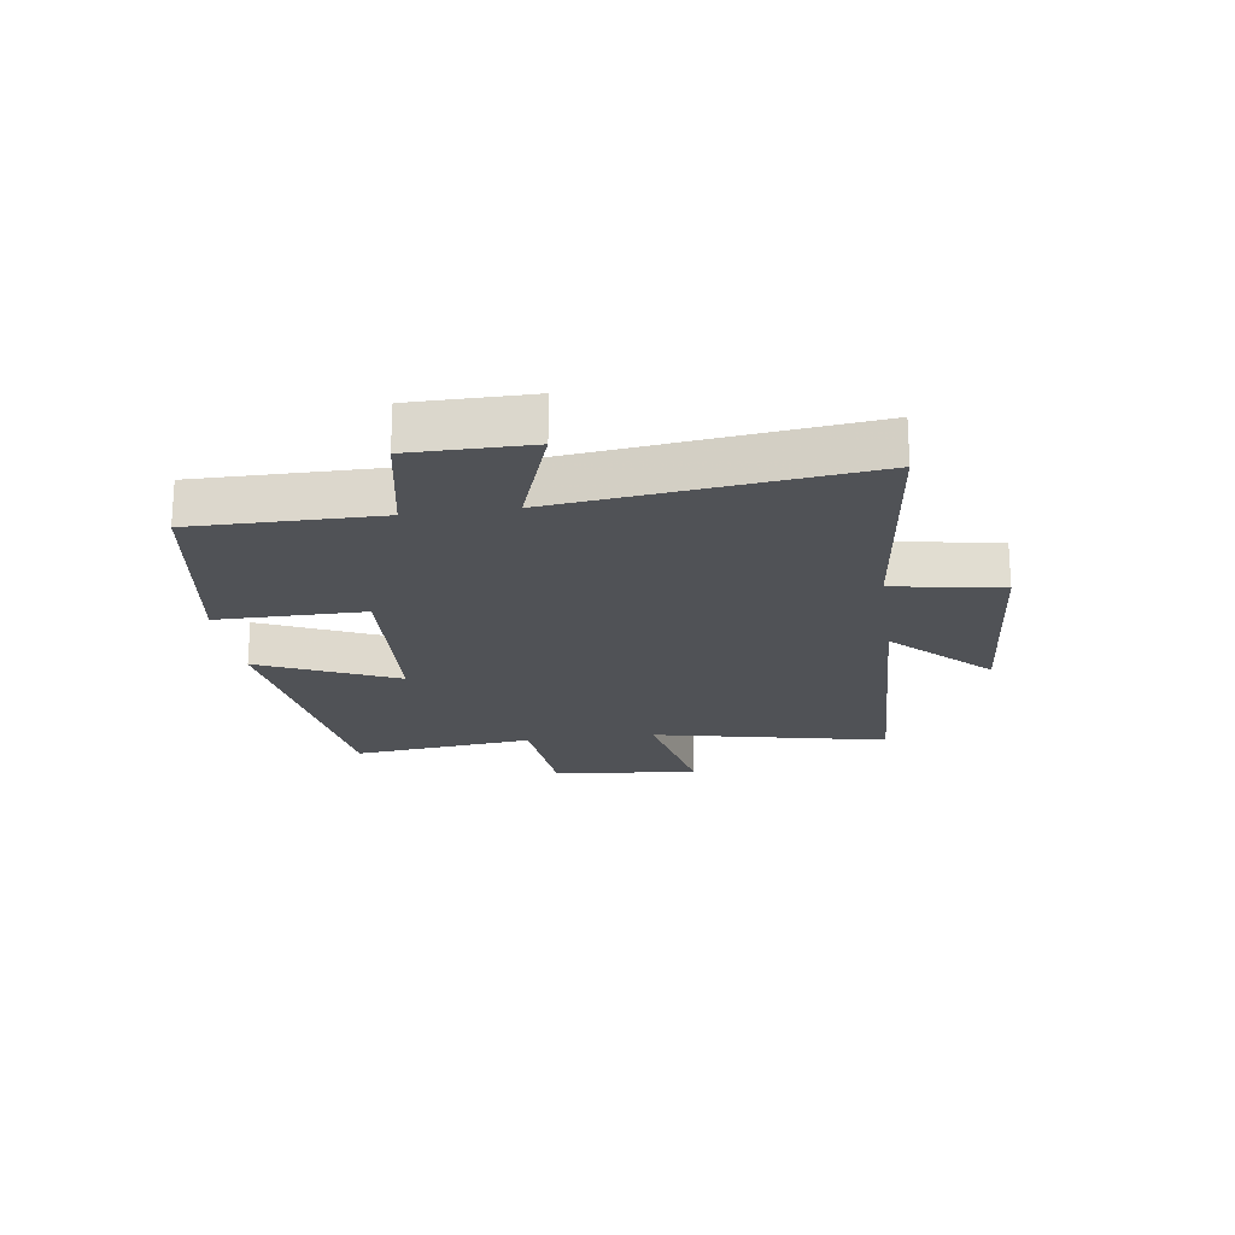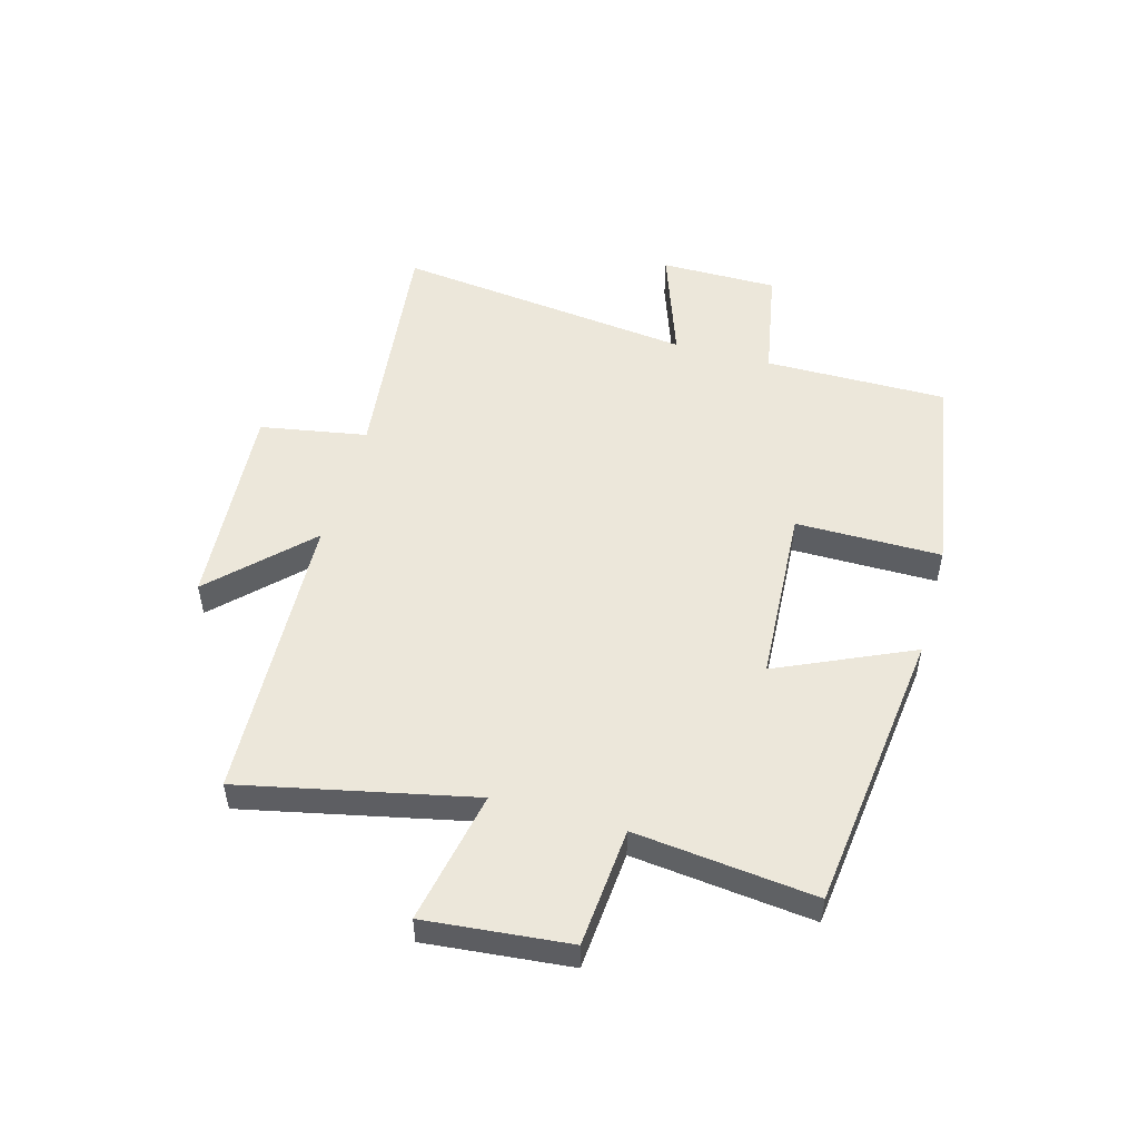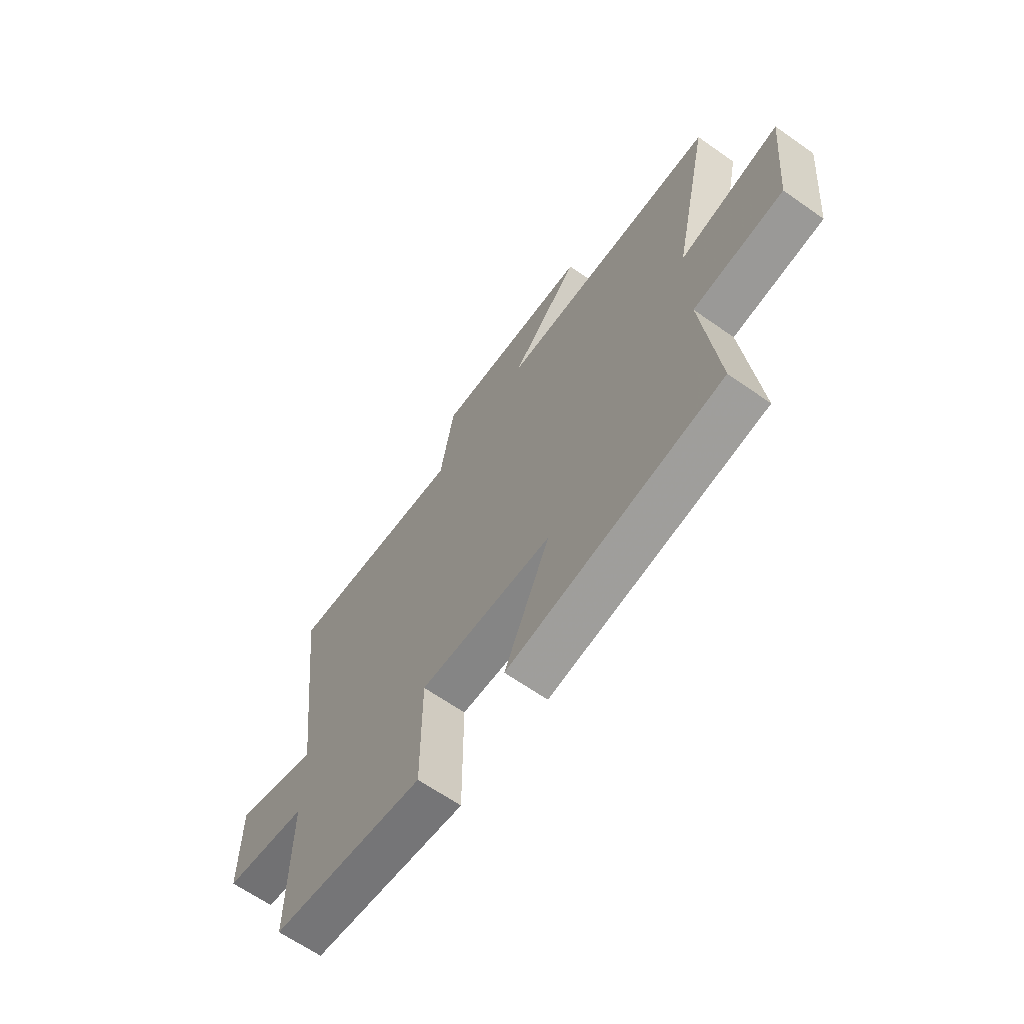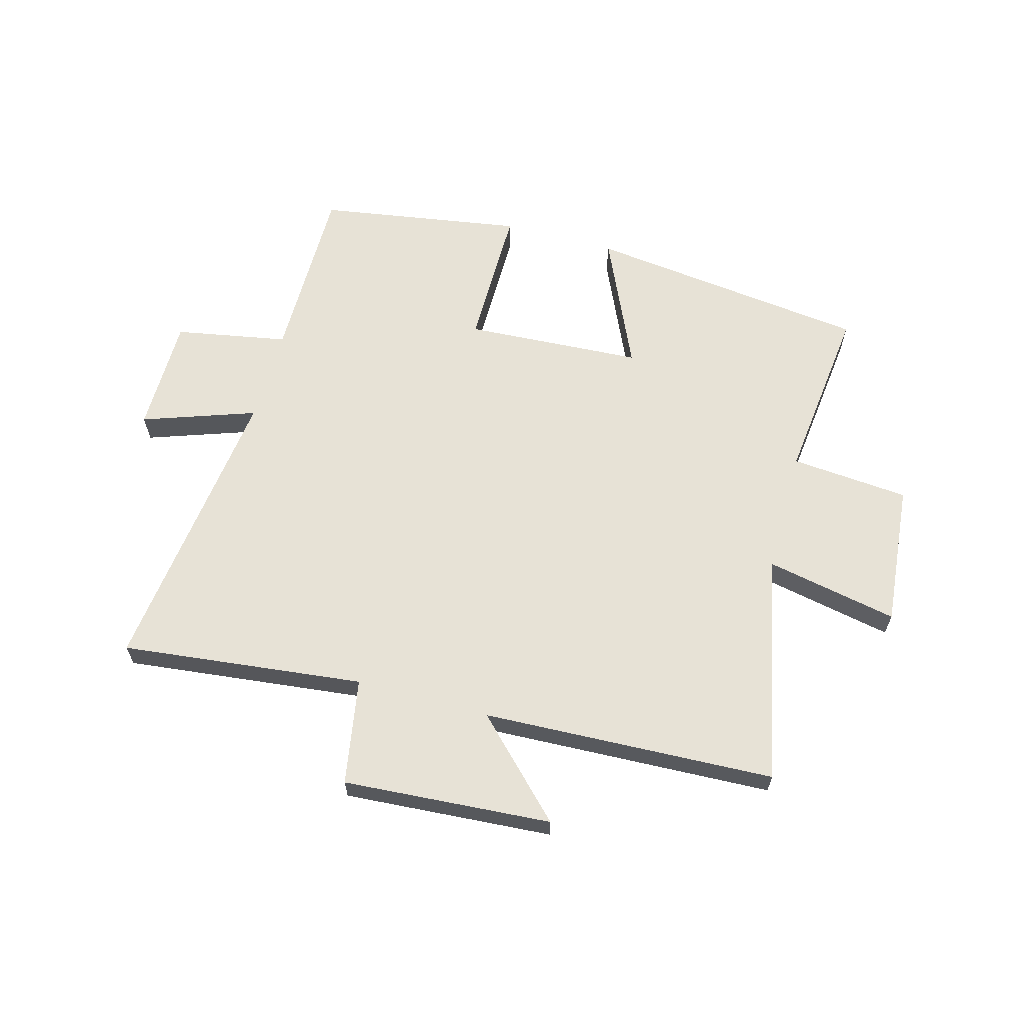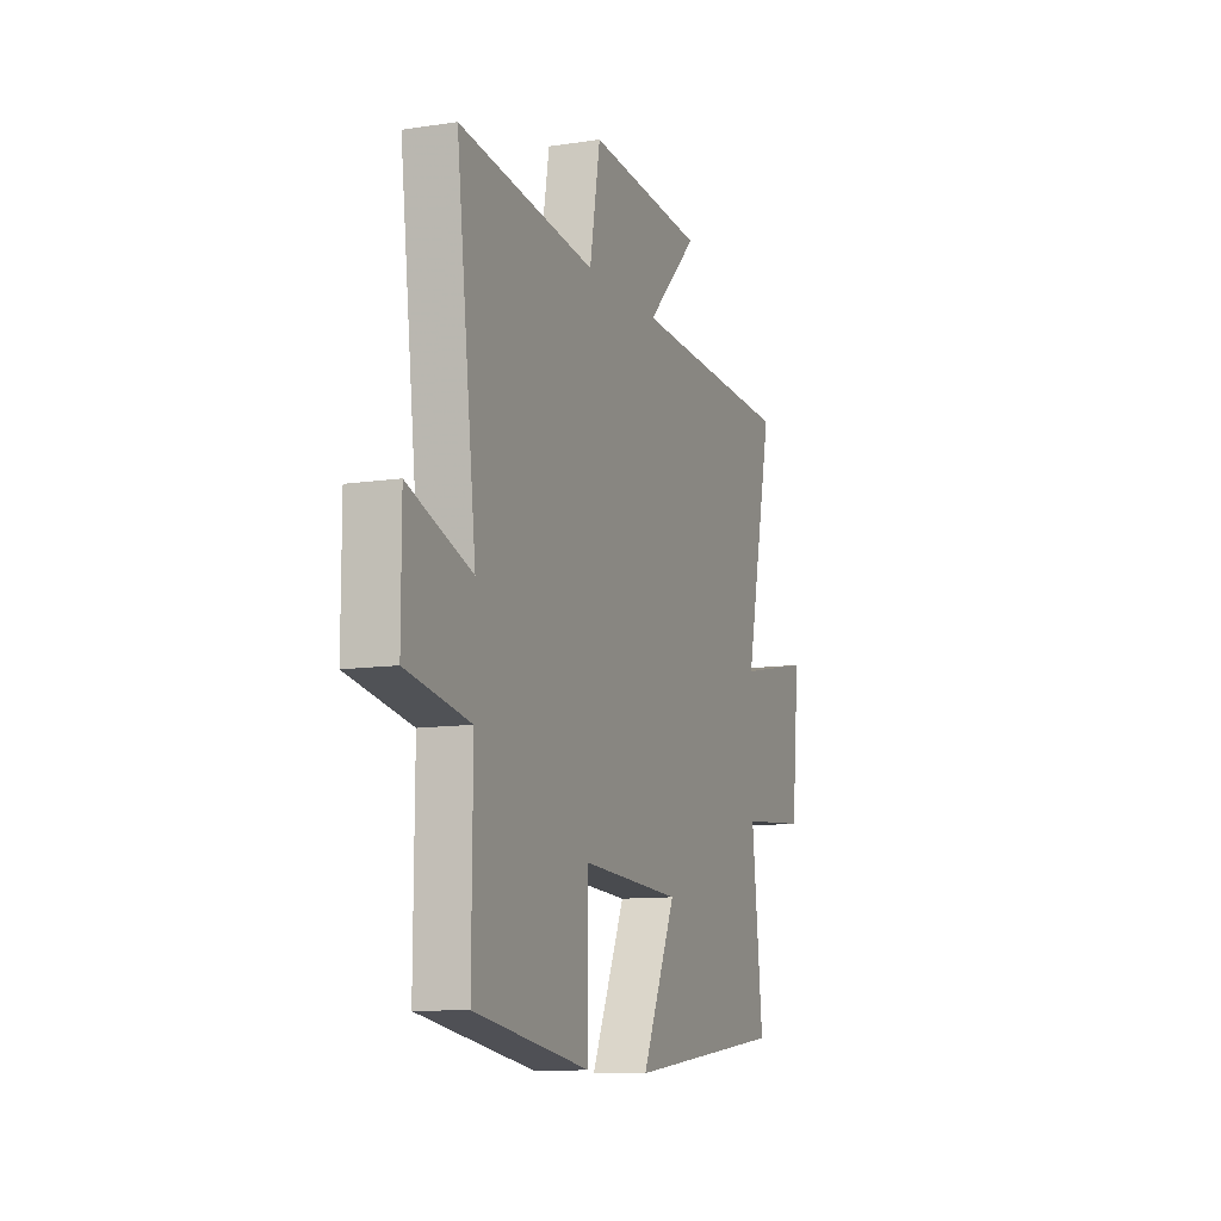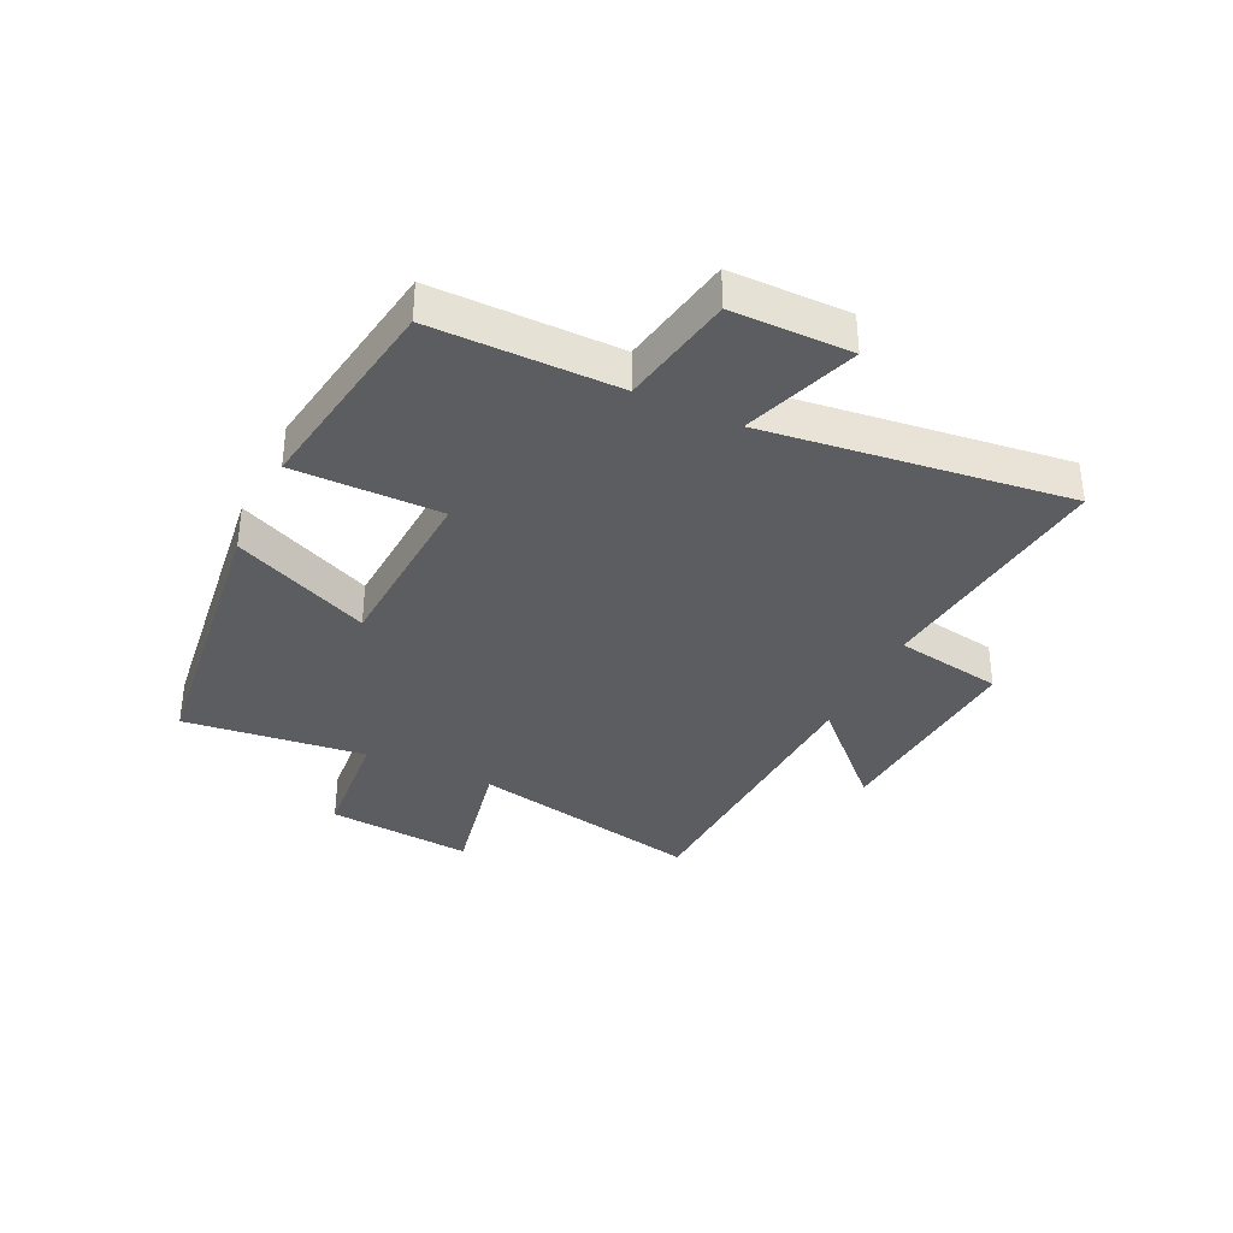
<metadata>
{"format":"obj","ext":"obj","renderer":"f3d","projection":"perspective","resolution":1024,"background":"white","views":[{"elev":-20.6,"azim":-81.9,"up":"+Y"},{"elev":51.7,"azim":105.6,"up":"+Y"},{"elev":-64.8,"azim":54.7,"up":"+Z"},{"elev":63.1,"azim":15.5,"up":"+Y"},{"elev":-10.7,"azim":-69.2,"up":"+Z"},{"elev":-35.6,"azim":-115.3,"up":"+Y"}]}
</metadata>
<code>
v 0.585 0.07 0.478
v 0.5 0.07 0.084
v 0.727 0.07 0.129
v 0.703 0.07 -0.117
v 0.5 0.07 -0.134
v 0.534 0.07 -0.441
v 0.049 0.07 -0.5
v 0.153 0.07 -0.27
v -0.151 0.07 -0.252
v -0.151 0.07 -0.5
v -0.502 0.07 -0.443
v -0.5 0.07 -0.131
v -0.693 0.07 -0.095
v -0.693 0.07 0.105
v -0.5 0.07 0.037
v -0.561 0.07 0.548
v -0.147 0.07 0.5
v -0.115 0.07 0.682
v 0.241 0.07 0.656
v 0.085 0.07 0.5
v 0.585 0 0.478
v 0.5 0 0.084
v 0.727 0 0.129
v 0.703 0 -0.117
v 0.5 0 -0.134
v 0.534 0 -0.441
v 0.049 0 -0.5
v 0.153 0 -0.27
v -0.151 0 -0.252
v -0.151 0 -0.5
v -0.502 0 -0.443
v -0.5 0 -0.131
v -0.693 0 -0.095
v -0.693 0 0.105
v -0.5 0 0.037
v -0.561 0 0.548
v -0.147 0 0.5
v -0.115 0 0.682
v 0.241 0 0.656
v 0.085 0 0.5
f 17 18 19 20
f 17 20 1 2
f 15 16 17 2
f 12 13 14 15
f 12 15 2
f 9 10 11 12
f 12 2 3
f 9 12 3
f 8 9 3
f 5 6 7 8
f 5 8 3
f 3 4 5
f 40 39 38 37
f 22 21 40 37
f 22 37 36 35
f 35 34 33 32
f 22 35 32
f 32 31 30 29
f 23 22 32
f 23 32 29
f 23 29 28
f 28 27 26 25
f 23 28 25
f 25 24 23
f 1 21 22 2
f 2 22 23 3
f 3 23 24 4
f 4 24 25 5
f 5 25 26 6
f 6 26 27 7
f 7 27 28 8
f 8 28 29 9
f 9 29 30 10
f 10 30 31 11
f 11 31 32 12
f 12 32 33 13
f 13 33 34 14
f 14 34 35 15
f 15 35 36 16
f 16 36 37 17
f 17 37 38 18
f 18 38 39 19
f 19 39 40 20
f 20 40 21 1

</code>
